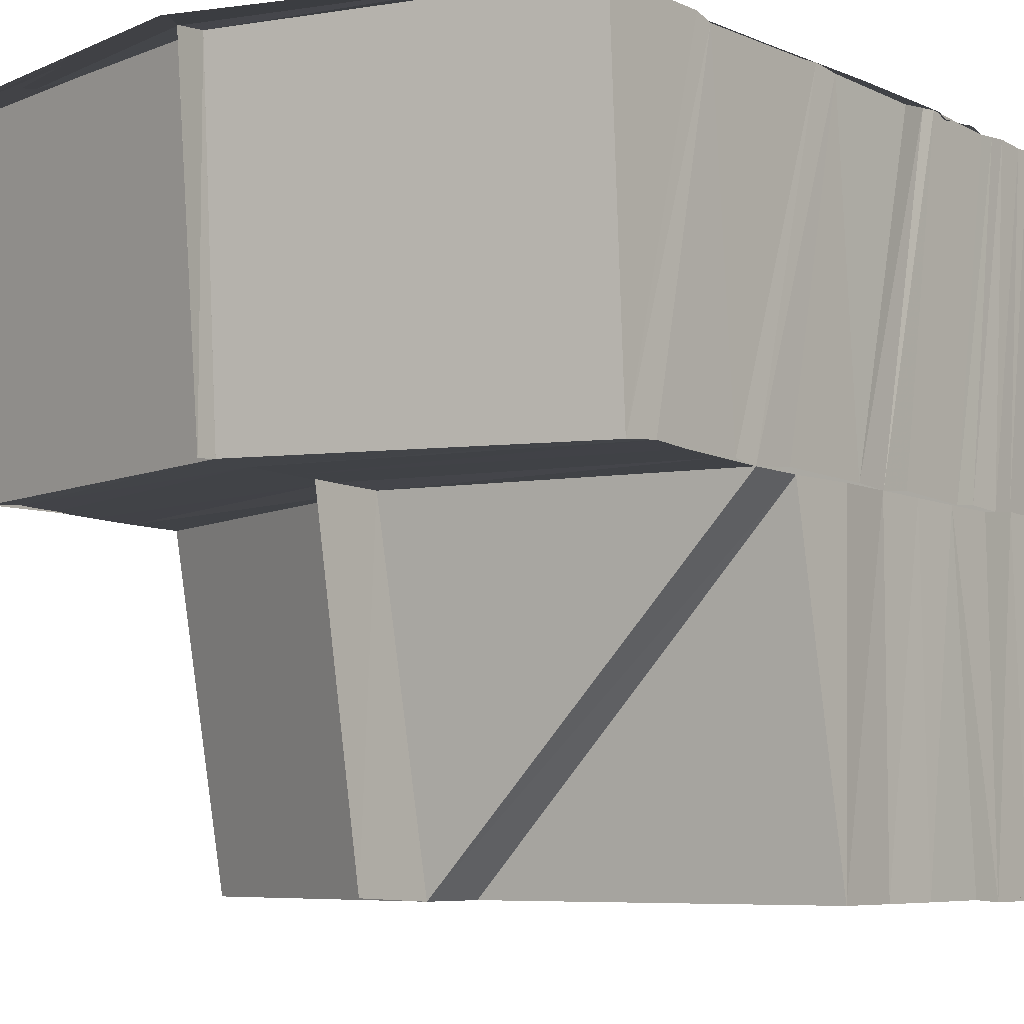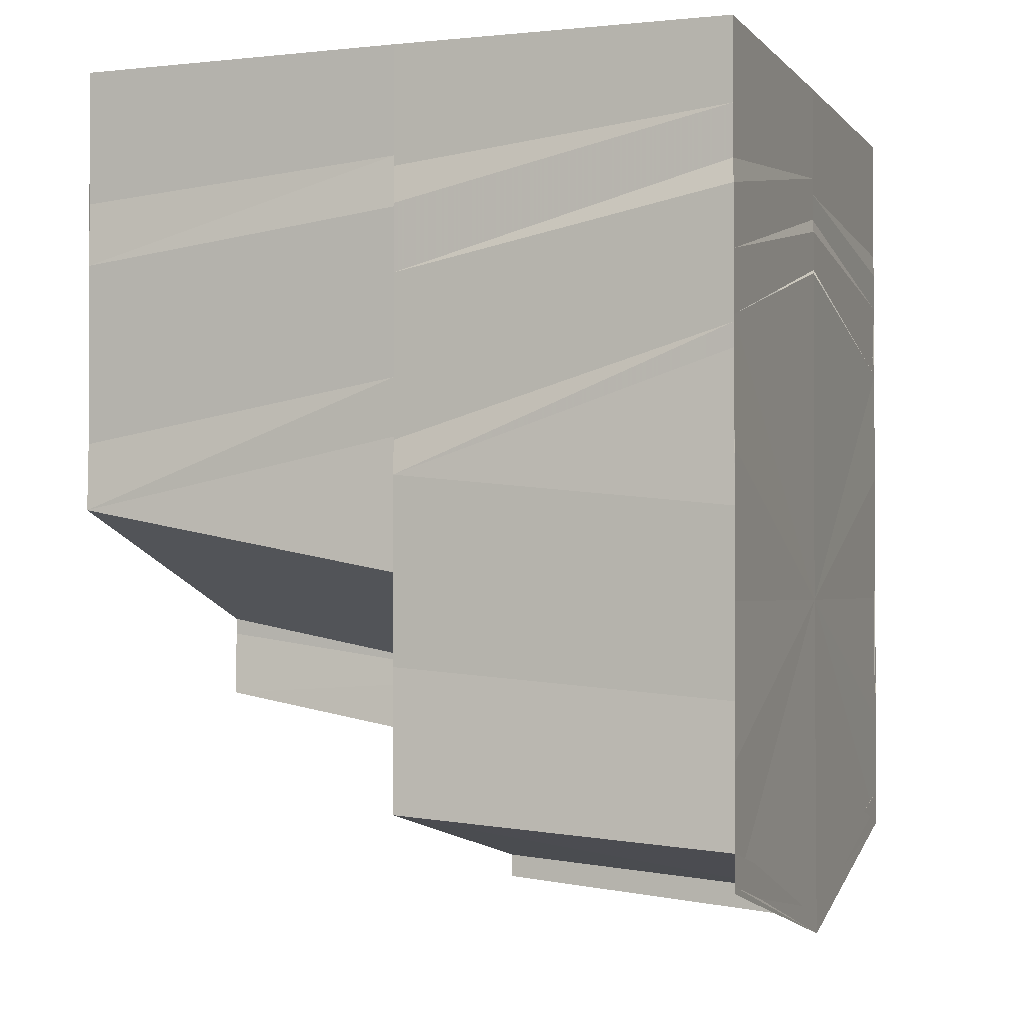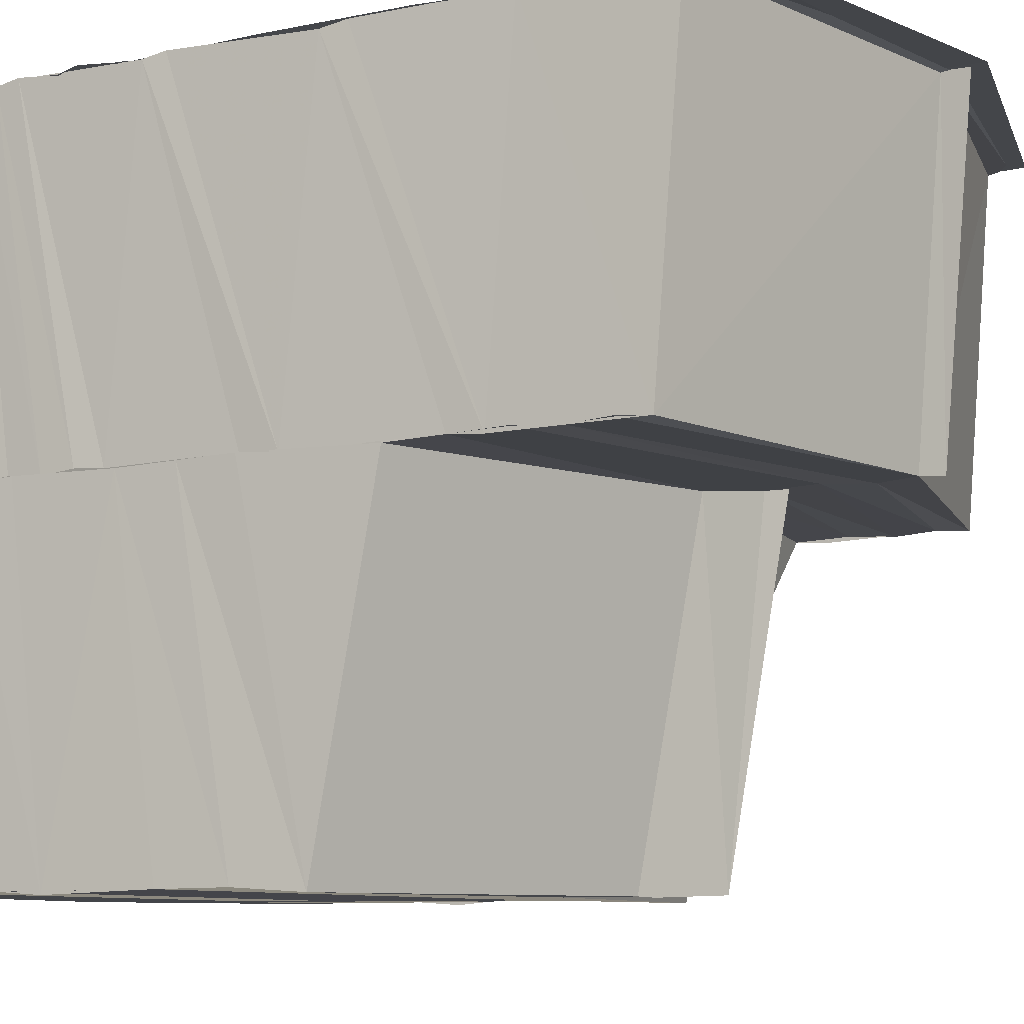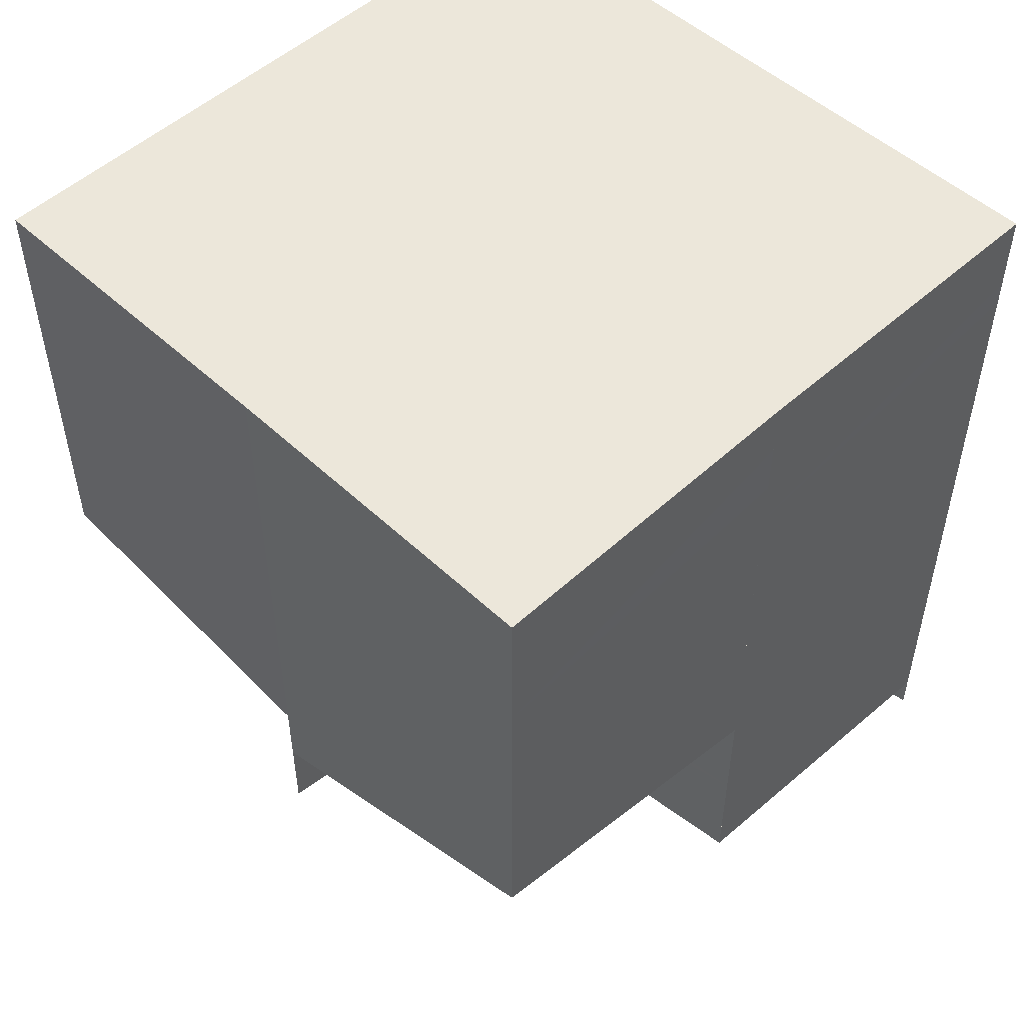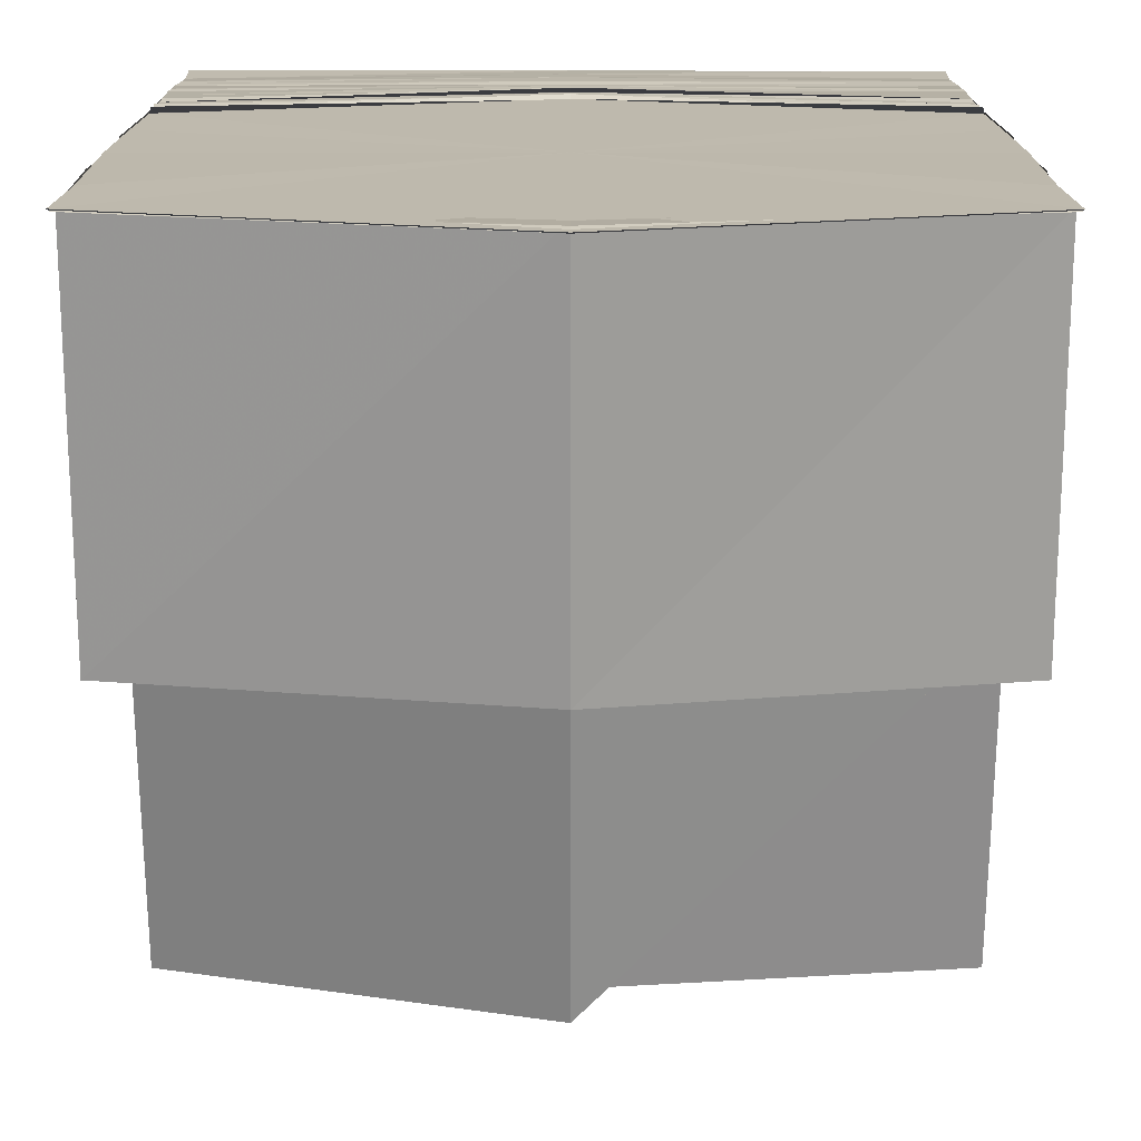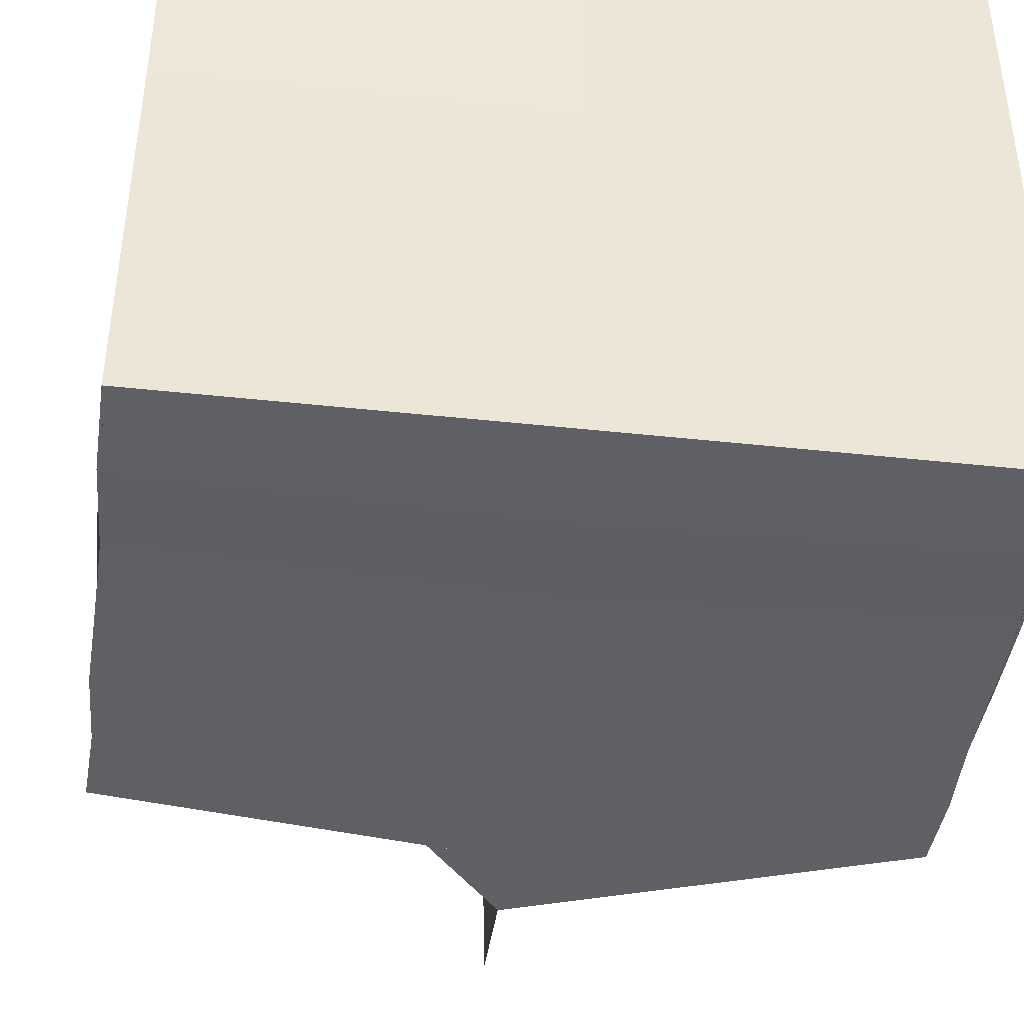
<metadata>
{"format":"obj","ext":"obj","renderer":"f3d","projection":"perspective","resolution":1024,"background":"white","views":[{"elev":-7.0,"azim":-142.5,"up":"+Y"},{"elev":-1.9,"azim":110.1,"up":"+Z"},{"elev":-8.7,"azim":118.5,"up":"+Y"},{"elev":51.2,"azim":45.2,"up":"+Z"},{"elev":15.2,"azim":179.8,"up":"+Y"},{"elev":-43.2,"azim":-7.5,"up":"+Y"}]}
</metadata>
<code>
o 28510
v 2224 1876 15.98
v 2224 1876 15.98
v 2224 1876 15.98
v 2224 1876 15.98
v 2224 1876 15.98
v 2224 1876 15.98
v 2224 1877 15.98
v 2224 1877 15.98
v 2224 1877 15.98
v 2224 1876 15.98
v 2224 1876 15.98
v 2224 1876 15.98
v 2224 1876 15.97
v 2224 1876 15.98
v 2224 1877 15.98
v 2224 1877 15.98
v 2224 1876 15.98
v 2224 1877 15.98
v 2224 1877 15.98
v 2224 1876 15.97
v 2224 1877 15.98
v 2224 1877 15.98
v 2224 1876 15.97
v 2224 1877 15.98
v 2224 1877 15.98
v 2224 1876 15.97
v 2224 1877 15.97
v 2224 1877 15.98
v 2224 1876 15.97
v 2224 1877 15.97
v 2224 1877 15.97
v 2224 1876 15.97
v 2224 1877 15.97
v 2224 1877 15.97
v 2224 1876 15.97
v 2224 1877 15.97
v 2224 1877 15.97
v 2224 1876 15.96
v 2224 1876 15.96
v 2224 1877 15.97
v 2224 1877 15.96
v 2224 1876 15.96
v 2224 1877 15.96
v 2224 1877 15.95
v 2224 1877 15.96
v 2224 1877 15.95
v 2224 1876 15.95
v 2224 1876 15.96
v 2224 1876 15.96
v 2224 1876 15.95
v 2224 1877 15.95
v 2224 1877 15.96
v 2224 1877 15.95
v 2224 1877 15.96
v 2224 1877 15.96
v 2224 1877 15.96
v 2224 1877 15.95
v 2224 1877 15.96
v 2224 1877 15.95
v 2224 1877 15.96
v 2224 1877 15.96
v 2224 1877 15.95
v 2224 1877 15.96
v 2224 1877 15.96
v 2224 1877 15.96
v 2224 1877 15.96
v 2224 1877 15.96
v 2224 1877 15.96
v 2224 1877 15.97
v 2224 1877 15.97
v 2224 1877 15.97
v 2224 1877 15.97
v 2224 1877 15.97
v 2224 1877 15.97
v 2224 1877 15.97
v 2224 1877 15.97
v 2224 1877 15.97
v 2224 1877 15.97
v 2224 1877 15.97
v 2224 1877 15.97
v 2224 1877 15.97
v 2224 1877 15.97
v 2224 1877 15.97
v 2224 1877 15.97
v 2224 1877 15.97
v 2224 1877 15.97
v 2224 1877 15.97
v 2224 1877 15.97
v 2224 1877 15.97
v 2224 1877 15.97
v 2224 1877 15.97
v 2224 1877 15.97
v 2224 1877 15.97
v 2224 1877 15.97
v 2224 1877 15.98
v 2224 1877 15.97
v 2224 1877 15.97
v 2224 1877 15.97
v 2224 1877 15.98
v 2224 1877 15.97
v 2224 1877 15.97
v 2224 1877 15.98
v 2224 1877 15.98
v 2224 1877 15.97
v 2224 1877 15.97
v 2224 1877 15.97
v 2224 1876 15.97
v 2224 1876 15.97
v 2224 1876 15.97
v 2224 1877 15.97
v 2224 1877 15.97
v 2224 1877 15.97
v 2224 1877 15.98
v 2224 1877 15.98
v 2224 1876 15.97
v 2224 1877 15.98
v 2224 1877 15.98
v 2224 1877 15.98
v 2224 1877 15.98
v 2224 1876 15.98
v 2224 1877 15.98
v 2224 1877 15.98
v 2224 1877 15.98
v 2224 1877 15.98
v 2224 1877 15.98
v 2224 1877 15.98
v 2224 1876 15.98
v 2224 1877 15.98
v 2224 1877 15.98
v 2224 1877 15.98
v 2224 1877 15.98
v 2224 1877 15.98
v 2224 1876 15.98
v 2224 1877 15.98
v 2224 1877 15.98
v 2224 1877 15.98
v 2224 1876 15.98
v 2224 1877 15.98
v 2224 1877 15.98
v 2224 1877 15.98
v 2224 1876 15.98
v 2224 1877 15.98
v 2224 1877 15.98
v 2224 1877 15.98
v 2224 1877 15.98
v 2224 1877 15.98
v 2224 1877 15.98
v 2224 1877 15.98
v 2224 1876 15.98
v 2224 1876 15.98
v 2224 1876 15.97
v 2224 1876 15.97
v 2224 1876 15.97
v 2224 1876 15.97
v 2224 1876 15.97
v 2224 1876 15.97
v 2224 1876 15.97
v 2224 1876 15.97
v 2224 1876 15.97
v 2224 1876 15.97
v 2224 1876 15.97
v 2224 1876 15.97
v 2224 1876 15.97
v 2224 1876 15.97
v 2224 1876 15.97
v 2224 1876 15.97
v 2224 1876 15.97
v 2224 1876 15.97
v 2224 1876 15.97
v 2224 1876 15.97
v 2224 1876 15.97
v 2224 1876 15.97
v 2224 1876 15.97
v 2224 1876 15.97
v 2224 1876 15.96
v 2224 1876 15.97
v 2224 1876 15.96
v 2224 1876 15.97
v 2224 1876 15.97
v 2224 1876 15.96
v 2224 1876 15.97
v 2224 1876 15.97
v 2224 1876 15.97
v 2224 1876 15.97
v 2224 1876 15.97
v 2224 1876 15.97
v 2224 1876 15.97
v 2224 1876 15.96
v 2224 1876 15.96
v 2224 1876 15.96
v 2224 1876 15.96
v 2224 1876 15.97
v 2224 1876 15.97
v 2224 1876 15.98
v 2224 1876 15.98
v 2224 1876 15.98
v 2224 1876 15.98
v 2224 1876 15.96
v 2224 1876 15.96
v 2224 1876 15.96
v 2224 1876 15.96
v 2224 1876 15.96
v 2224 1876 15.96
v 2224 1876 15.96
v 2224 1876 15.96
v 2224 1876 15.96
v 2224 1876 15.96
v 2224 1876 15.96
v 2224 1876 15.96
v 2224 1876 15.96
v 2224 1876 15.96
v 2224 1876 15.96
v 2224 1876 15.96
v 2224 1876 15.96
v 2224 1876 15.96
v 2224 1876 15.96
v 2224 1876 15.96
v 2224 1876 15.96
v 2224 1876 15.96
v 2224 1876 15.96
v 2224 1876 15.96
v 2224 1876 15.96
v 2224 1876 15.96
v 2224 1876 15.96
v 2224 1876 15.96
v 2224 1877 15.96
v 2224 1876 15.96
v 2224 1876 15.96
v 2224 1877 15.96
v 2224 1877 15.97
v 2224 1877 15.97
v 2224 1876 15.96
v 2224 1876 15.97
v 2224 1877 15.97
v 2224 1877 15.97
v 2224 1876 15.97
v 2224 1877 15.97
v 2224 1876 15.97
v 2224 1877 15.96
v 2224 1876 15.96
v 2224 1877 15.96
v 2224 1876 15.96
v 2224 1876 15.96
v 2224 1876 15.95
v 2224 1877 15.95
v 2224 1877 15.95
v 2224 1876 15.96
v 2224 1877 15.96
v 2224 1876 15.98
v 2224 1876 15.98
v 2224 1876 15.98
v 2224 1876 15.98
v 2224 1876 15.98
v 2224 1876 15.97
v 2224 1876 15.97
v 2224 1876 15.97
v 2224 1876 15.96
v 2224 1876 15.96
v 2224 1876 15.96
v 2224 1876 15.98
v 2224 1876 15.98
v 2224 1876 15.98
v 2224 1876 15.98
v 2224 1876 15.98
v 2224 1877 15.98
v 2224 1876 15.98
v 2224 1877 15.98
v 2224 1877 15.98
f 1 2 3
f 3 4 5
f 5 6 7
f 6 8 9
f 10 11 1
f 11 2 12
f 11 13 2
f 14 15 8
f 6 14 16
f 17 18 15
f 14 17 19
f 20 21 18
f 17 20 22
f 23 24 21
f 20 23 25
f 26 27 24
f 23 26 28
f 29 30 27
f 26 29 31
f 32 33 29
f 29 33 34
f 32 35 33
f 35 36 33
f 35 37 36
f 38 37 35
f 38 39 37
f 39 40 37
f 39 41 40
f 42 41 39
f 42 43 41
f 44 45 42
f 44 46 47
f 48 44 49
f 48 44 50
f 51 52 43
f 53 51 54
f 55 56 53
f 56 51 57
f 56 58 51
f 51 59 52
f 58 59 51
f 59 60 52
f 58 61 59
f 59 62 60
f 61 62 59
f 62 63 60
f 61 62 64
f 62 63 64
f 65 61 64
f 63 66 64
f 67 65 64
f 66 68 64
f 69 67 64
f 70 69 64
f 68 71 64
f 71 72 64
f 72 73 64
f 74 75 64
f 74 75 76
f 77 72 78
f 78 76 79
f 77 78 80
f 80 78 79
f 81 77 80
f 80 79 82
f 81 80 83
f 83 80 82
f 84 81 83
f 83 82 85
f 84 83 86
f 86 83 85
f 87 84 86
f 86 85 88
f 87 86 89
f 89 86 88
f 90 87 89
f 89 88 91
f 90 89 92
f 92 89 91
f 93 90 92
f 92 91 94
f 93 92 95
f 95 92 94
f 96 93 95
f 95 97 98
f 96 95 99
f 99 98 100
f 34 96 99
f 99 95 101
f 34 99 102
f 102 100 103
f 102 99 104
f 105 106 102
f 104 107 108
f 101 109 107
f 110 111 107
f 111 112 109
f 113 110 108
f 114 108 115
f 116 113 115
f 117 102 114
f 31 102 117
f 118 105 117
f 119 115 120
f 121 116 120
f 122 117 119
f 123 118 122
f 28 117 122
f 117 103 124
f 122 124 125
f 126 121 127
f 128 120 127
f 129 122 128
f 25 122 129
f 129 125 130
f 131 123 129
f 132 127 133
f 134 126 133
f 135 129 132
f 136 134 137
f 22 129 135
f 138 131 135
f 135 130 139
f 140 133 141
f 142 135 140
f 142 139 143
f 19 135 142
f 144 138 142
f 16 142 145
f 146 144 147
f 147 142 148
f 2 149 150
f 2 151 149
f 13 151 2
f 151 152 149
f 13 153 151
f 151 154 152
f 153 154 151
f 154 155 152
f 156 157 154
f 154 158 155
f 157 159 158
f 160 158 154
f 158 161 155
f 158 162 161
f 159 163 162
f 164 162 158
f 162 165 166
f 167 168 164
f 169 167 160
f 167 170 171
f 169 171 172
f 168 173 170
f 174 175 173
f 168 174 176
f 176 177 162
f 177 178 165
f 162 177 179
f 163 180 177
f 179 181 182
f 183 184 181
f 185 183 182
f 186 187 181
f 186 188 187
f 177 189 186
f 189 188 186
f 190 189 177
f 190 191 189
f 161 182 192
f 192 182 193
f 192 193 194
f 195 192 194
f 195 194 196
f 4 195 196
f 4 196 197
f 191 198 199
f 200 201 199
f 202 200 203
f 204 202 203
f 204 202 188
f 202 205 38
f 206 38 188
f 207 205 208
f 191 209 206
f 209 210 206
f 210 211 38
f 209 212 210
f 210 213 214
f 210 215 211
f 212 215 210
f 215 216 211
f 212 217 215
f 215 218 216
f 217 218 215
f 218 219 216
f 218 220 219
f 221 222 219
f 223 221 218
f 224 223 218
f 225 226 217
f 226 227 228
f 229 226 225
f 230 229 225
f 230 225 191
f 231 230 191
f 231 191 232
f 233 231 232
f 234 231 233
f 235 234 233
f 235 233 236
f 237 235 236
f 237 236 238
f 109 237 238
f 94 237 109
f 226 239 240
f 239 241 240
f 242 241 243
f 244 245 243
f 245 246 247
f 248 246 247
f 137 249 10
f 249 250 251
f 249 252 250
f 252 253 250
f 252 254 253
f 254 255 253
f 254 256 255
f 256 169 255
f 255 169 153
f 257 258 259
f 260 261 262
f 261 263 262
f 264 260 262
f 263 265 262
f 266 264 262
f 265 267 262
f 268 266 262
f 267 268 262

</code>
